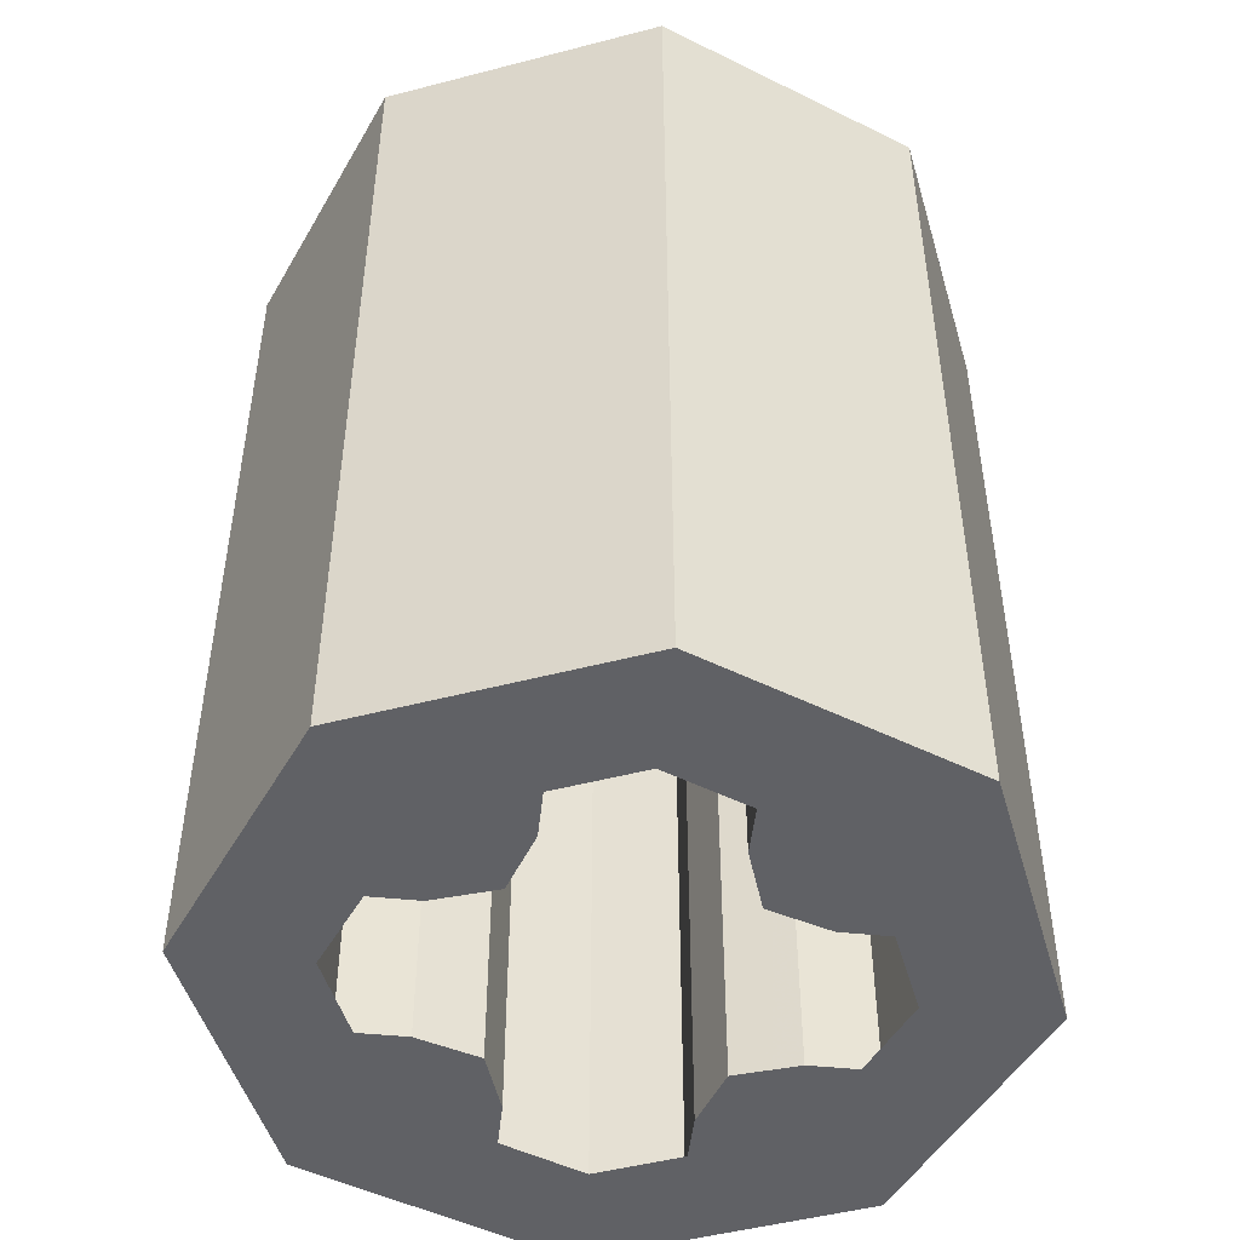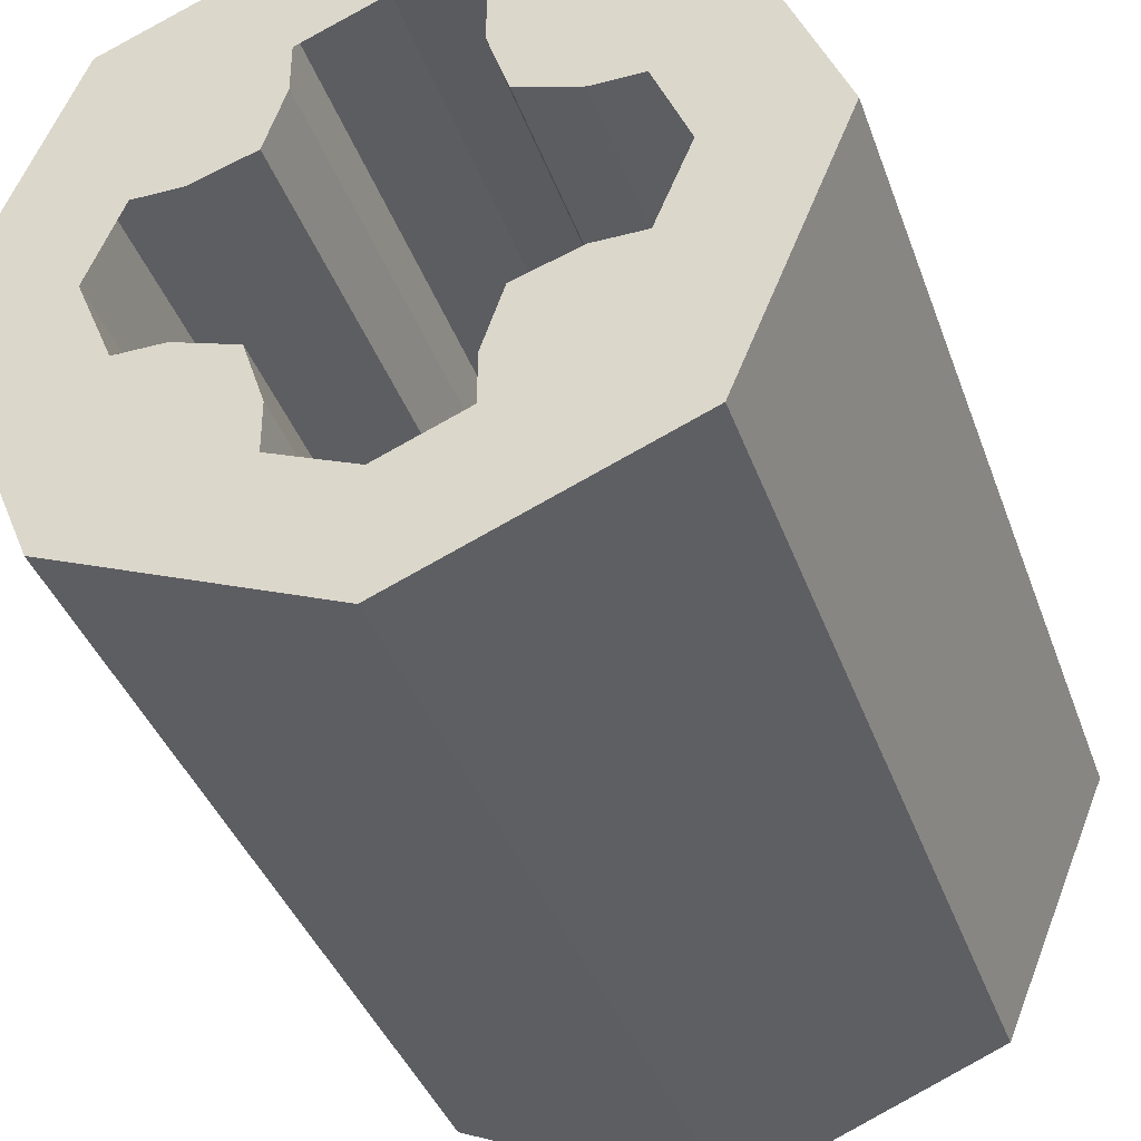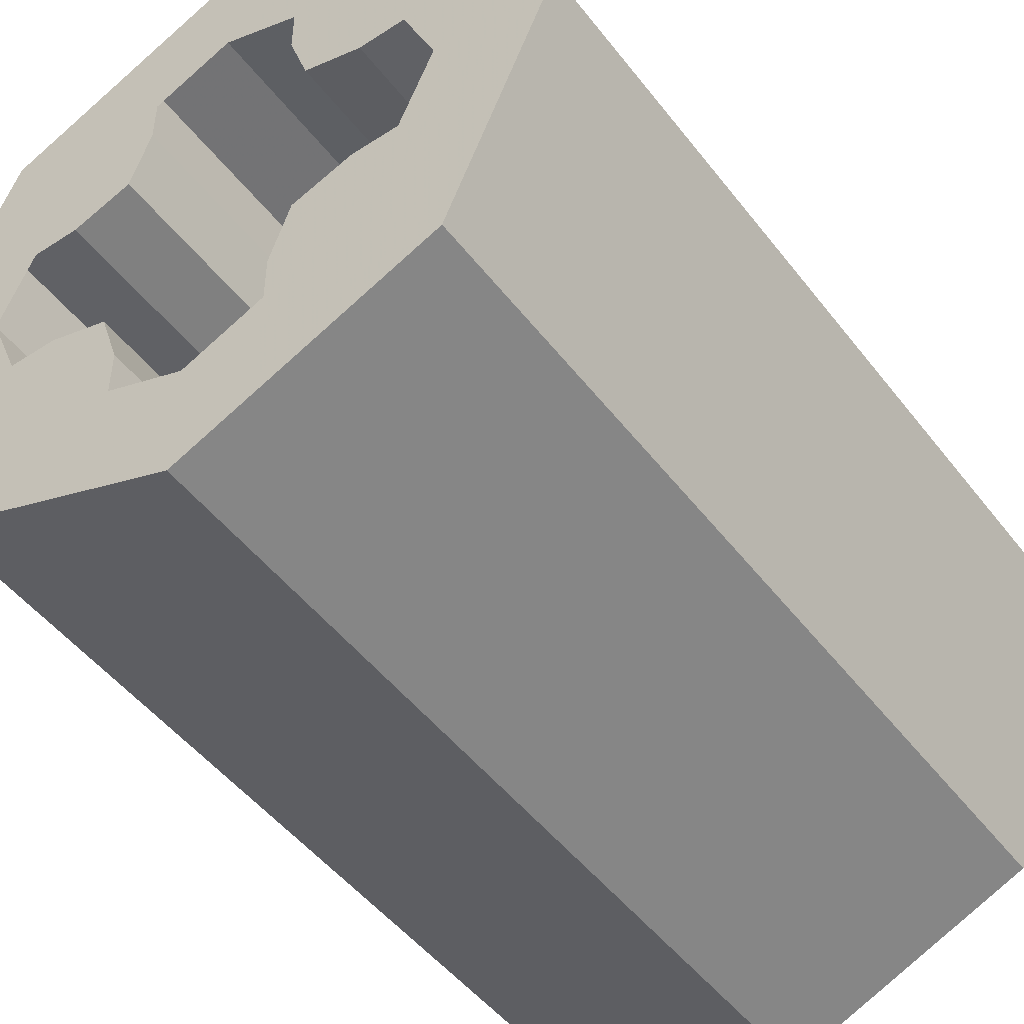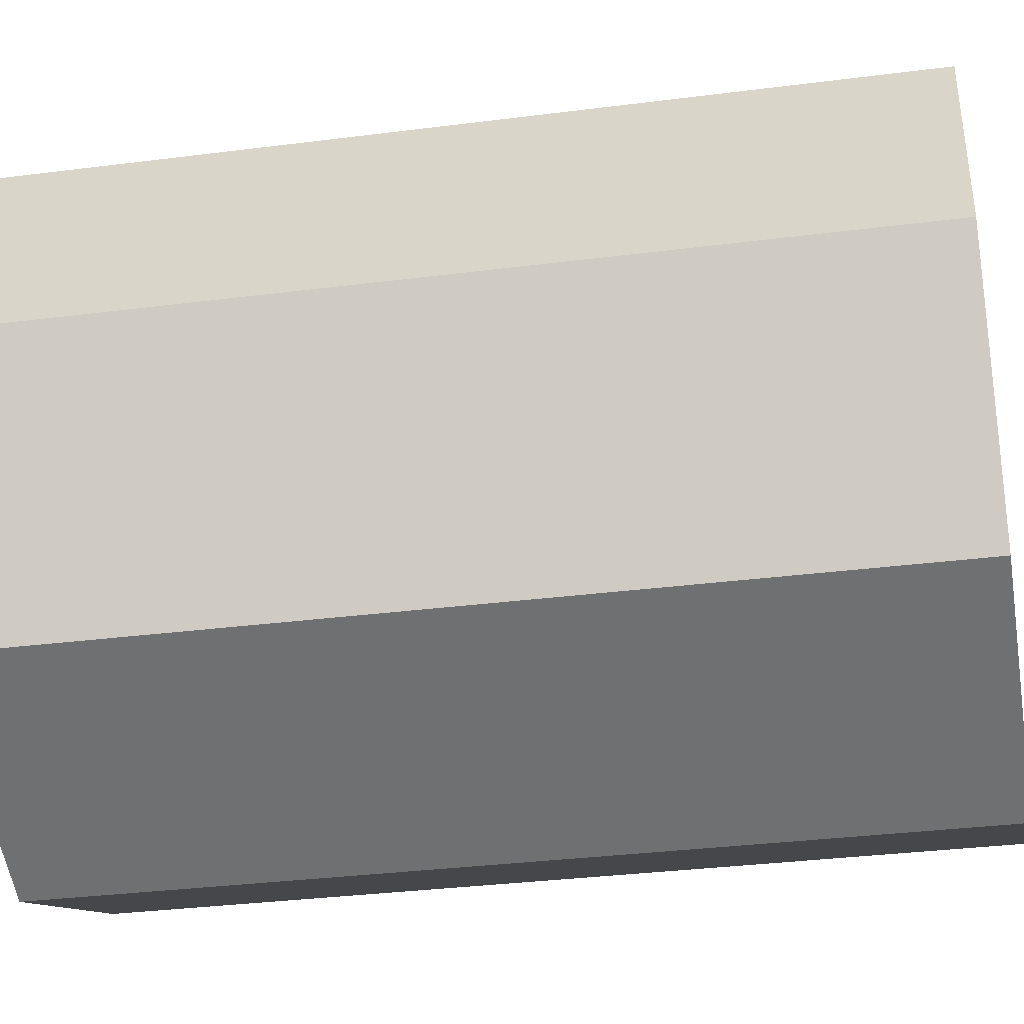
<metadata>
{"format":"obj","ext":"obj","renderer":"f3d","projection":"perspective","resolution":1024,"background":"white","views":[{"elev":-48.9,"azim":-96.3,"up":"+Z"},{"elev":-38.5,"azim":-161.5,"up":"+Y"},{"elev":-48.8,"azim":-144.1,"up":"+Y"},{"elev":-33.2,"azim":100.0,"up":"+Y"}]}
</metadata>
<code>
v 0.2801 0.1 1
v 0.2801 -0.1 1
v 0.3 0 1
v 0.2801 0.1 1
v 0.2 0.1 1
v 0.2 -0.1 1
v 0.2801 -0.1 1
v 0.125 0.125 1
v 0.125 -0.125 1
v 0.2 -0.1 1
v 0.2 0.1 1
v 0.1 0.2801 1
v 0 0.3 1
v -0.1 0.2801 1
v -0.1 0.2 1
v 0.1 0.2 1
v 0.1 0.2801 1
v -0.1 0.2801 1
v -0.125 0.125 1
v 0.125 0.125 1
v 0.1 0.2 1
v -0.1 0.2 1
v -0.2801 0.1 1
v -0.3 0 1
v -0.2801 -0.1 1
v -0.2 -0.1 1
v -0.2 0.1 1
v -0.2801 0.1 1
v -0.2801 -0.1 1
v -0.125 0.125 1
v -0.2 0.1 1
v -0.2 -0.1 1
v -0.125 -0.125 1
v -0.1 -0.2801 1
v 0 -0.3 1
v 0.1 -0.2801 1
v 0.1 -0.2 1
v -0.1 -0.2 1
v -0.1 -0.2801 1
v 0.1 -0.2801 1
v -0.125 -0.125 1
v -0.1 -0.2 1
v 0.1 -0.2 1
v 0.125 -0.125 1
v -0.125 -0.125 1
v 0.125 -0.125 1
v 0.125 0.125 1
v -0.125 0.125 1
v 0 0 1.1
v -0.45 0 1.1
v -0.3182 0.3182 1.1
v 0 0 1.1
v -0.3182 0.3182 1.1
v 0 0.45 1.1
v 0 0 1.1
v 0 0.45 1.1
v 0.3182 0.3182 1.1
v 0 0 1.1
v 0.3182 0.3182 1.1
v 0.45 0 1.1
v 0 0 1.1
v 0.45 0 1.1
v 0.3182 -0.3182 1.1
v 0 0 1.1
v 0.3182 -0.3182 1.1
v 0 -0.45 1.1
v 0 0 1.1
v 0 -0.45 1.1
v -0.3182 -0.3182 1.1
v 0 0 1.1
v -0.3182 -0.3182 1.1
v -0.45 0 1.1
v -0.3182 0.3182 1.1
v -0.45 0 1.1
v -0.45 0 0
v -0.3182 0.3182 0
v 0 0.45 1.1
v -0.3182 0.3182 1.1
v -0.3182 0.3182 0
v 0 0.45 0
v 0.3182 0.3182 1.1
v 0 0.45 1.1
v 0 0.45 0
v 0.3182 0.3182 0
v 0.45 0 1.1
v 0.3182 0.3182 1.1
v 0.3182 0.3182 0
v 0.45 0 0
v 0.3182 -0.3182 1.1
v 0.45 0 1.1
v 0.45 0 0
v 0.3182 -0.3182 0
v 0 -0.45 1.1
v 0.3182 -0.3182 1.1
v 0.3182 -0.3182 0
v 0 -0.45 0
v -0.3182 -0.3182 1.1
v 0 -0.45 1.1
v 0 -0.45 0
v -0.3182 -0.3182 0
v -0.45 0 1.1
v -0.3182 -0.3182 1.1
v -0.3182 -0.3182 0
v -0.45 0 0
v 0.1148 0.2772 0
v 0.2772 0.1148 0
v 0.2598 0.15 0
v 0.15 0.2598 0
v 0.15 0.2598 0
v 0.2598 0.15 0
v 0.238 0.1826 0
v 0.1826 0.238 0
v 0.1826 0.238 0
v 0.238 0.1826 0
v 0.2121 0.2121 0
v -0.2772 0.1148 0
v -0.1148 0.2772 0
v -0.15 0.2598 0
v -0.2598 0.15 0
v -0.2598 0.15 0
v -0.15 0.2598 0
v -0.1826 0.238 0
v -0.238 0.1826 0
v -0.238 0.1826 0
v -0.1826 0.238 0
v -0.2121 0.2121 0
v -0.1148 -0.2772 0
v -0.2772 -0.1148 0
v -0.2598 -0.15 0
v -0.15 -0.2598 0
v -0.15 -0.2598 0
v -0.2598 -0.15 0
v -0.238 -0.1826 0
v -0.1826 -0.238 0
v -0.1826 -0.238 0
v -0.238 -0.1826 0
v -0.2121 -0.2121 0
v 0.2772 -0.1148 0
v 0.1148 -0.2772 0
v 0.15 -0.2598 0
v 0.2598 -0.15 0
v 0.2598 -0.15 0
v 0.15 -0.2598 0
v 0.1826 -0.238 0
v 0.238 -0.1826 0
v 0.238 -0.1826 0
v 0.1826 -0.238 0
v 0.2121 -0.2121 0
v 0.2772 0.1148 0
v 0.1148 0.2772 0
v 0.125 0.125 0
v 0.125 0.125 0
v 0.2 0.1 0
v 0.2801 0.1 0
v 0.2772 0.1148 0
v 0.1 0.2 0
v 0.125 0.125 0
v 0.1148 0.2772 0
v 0.1 0.2801 0
v -0.125 0.125 0
v -0.1148 0.2772 0
v -0.2772 0.1148 0
v -0.125 0.125 0
v -0.1 0.2 0
v -0.1 0.2801 0
v -0.1148 0.2772 0
v -0.2801 0.1 0
v -0.2 0.1 0
v -0.125 0.125 0
v -0.2772 0.1148 0
v -0.2 -0.1 0
v -0.2801 -0.1 0
v -0.2772 -0.1148 0
v -0.125 -0.125 0
v -0.2772 -0.1148 0
v -0.1148 -0.2772 0
v -0.125 -0.125 0
v -0.1148 -0.2772 0
v -0.1 -0.2801 0
v -0.1 -0.2 0
v -0.125 -0.125 0
v 0.1148 -0.2772 0
v 0.2772 -0.1148 0
v 0.125 -0.125 0
v 0.1 -0.2801 0
v 0.1148 -0.2772 0
v 0.125 -0.125 0
v 0.1 -0.2 0
v 0.2 -0.1 0
v 0.125 -0.125 0
v 0.2772 -0.1148 0
v 0.2801 -0.1 0
v 0.1148 -0.2772 1
v 0.2772 -0.1148 1
v 0.2598 -0.15 1
v 0.15 -0.2598 1
v 0.15 -0.2598 1
v 0.2598 -0.15 1
v 0.238 -0.1826 1
v 0.1826 -0.238 1
v 0.1826 -0.238 1
v 0.238 -0.1826 1
v 0.2121 -0.2121 1
v -0.2772 -0.1148 1
v -0.1148 -0.2772 1
v -0.15 -0.2598 1
v -0.2598 -0.15 1
v -0.2598 -0.15 1
v -0.15 -0.2598 1
v -0.1826 -0.238 1
v -0.238 -0.1826 1
v -0.238 -0.1826 1
v -0.1826 -0.238 1
v -0.2121 -0.2121 1
v -0.1148 0.2772 1
v -0.2772 0.1148 1
v -0.2598 0.15 1
v -0.15 0.2598 1
v -0.15 0.2598 1
v -0.2598 0.15 1
v -0.238 0.1826 1
v -0.1826 0.238 1
v -0.1826 0.238 1
v -0.238 0.1826 1
v -0.2121 0.2121 1
v 0.2772 0.1148 1
v 0.1148 0.2772 1
v 0.15 0.2598 1
v 0.2598 0.15 1
v 0.2598 0.15 1
v 0.15 0.2598 1
v 0.1826 0.238 1
v 0.238 0.1826 1
v 0.238 0.1826 1
v 0.1826 0.238 1
v 0.2121 0.2121 1
v 0.2772 -0.1148 1
v 0.1148 -0.2772 1
v 0.125 -0.125 1
v 0.125 -0.125 1
v 0.2 -0.1 1
v 0.2801 -0.1 1
v 0.2772 -0.1148 1
v 0.1 -0.2 1
v 0.125 -0.125 1
v 0.1148 -0.2772 1
v 0.1 -0.2801 1
v -0.125 -0.125 1
v -0.1148 -0.2772 1
v -0.2772 -0.1148 1
v -0.125 -0.125 1
v -0.1 -0.2 1
v -0.1 -0.2801 1
v -0.1148 -0.2772 1
v -0.2801 -0.1 1
v -0.2 -0.1 1
v -0.125 -0.125 1
v -0.2772 -0.1148 1
v -0.2 0.1 1
v -0.2801 0.1 1
v -0.2772 0.1148 1
v -0.125 0.125 1
v -0.2772 0.1148 1
v -0.1148 0.2772 1
v -0.125 0.125 1
v -0.1148 0.2772 1
v -0.1 0.2801 1
v -0.1 0.2 1
v -0.125 0.125 1
v 0.1148 0.2772 1
v 0.2772 0.1148 1
v 0.125 0.125 1
v 0.1 0.2801 1
v 0.1148 0.2772 1
v 0.125 0.125 1
v 0.1 0.2 1
v 0.2 0.1 1
v 0.125 0.125 1
v 0.2772 0.1148 1
v 0.2801 0.1 1
v 0.3 0 1
v 0.3 0 0
v 0.2801 0.1 0
v 0.2801 0.1 1
v 0.2 0.1 1
v 0.2801 0.1 1
v 0.2801 0.1 0
v 0.2 0.1 0
v 0.2 0.1 1
v 0.2 0.1 0
v 0.125 0.125 0
v 0.125 0.125 1
v 0.125 0.125 1
v 0.125 0.125 0
v 0.1 0.2 0
v 0.1 0.2 1
v 0.1 0.2 1
v 0.1 0.2 0
v 0.1 0.2801 0
v 0.1 0.2801 1
v 0.1 0.2801 0
v 0 0.3 0
v 0 0.3 1
v 0.1 0.2801 1
v 0 0.3 1
v 0 0.3 0
v -0.1 0.2801 0
v -0.1 0.2801 1
v -0.1 0.2 1
v -0.1 0.2801 1
v -0.1 0.2801 0
v -0.1 0.2 0
v -0.1 0.2 1
v -0.1 0.2 0
v -0.125 0.125 0
v -0.125 0.125 1
v -0.125 0.125 1
v -0.125 0.125 0
v -0.2 0.1 0
v -0.2 0.1 1
v -0.2 0.1 1
v -0.2 0.1 0
v -0.2801 0.1 0
v -0.2801 0.1 1
v -0.2801 0.1 1
v -0.2801 0.1 0
v -0.3 0 0
v -0.3 0 1
v -0.3 0 1
v -0.3 0 0
v -0.2801 -0.1 0
v -0.2801 -0.1 1
v -0.2801 -0.1 1
v -0.2801 -0.1 0
v -0.2 -0.1 0
v -0.2 -0.1 1
v -0.2 -0.1 1
v -0.2 -0.1 0
v -0.125 -0.125 0
v -0.125 -0.125 1
v -0.125 -0.125 1
v -0.125 -0.125 0
v -0.1 -0.2 0
v -0.1 -0.2 1
v -0.1 -0.2 1
v -0.1 -0.2 0
v -0.1 -0.2801 0
v -0.1 -0.2801 1
v -0.1 -0.2801 0
v 0 -0.3 0
v 0 -0.3 1
v -0.1 -0.2801 1
v 0 -0.3 1
v 0 -0.3 0
v 0.1 -0.2801 0
v 0.1 -0.2801 1
v 0.1 -0.2801 1
v 0.1 -0.2801 0
v 0.1 -0.2 0
v 0.1 -0.2 1
v 0.1 -0.2 1
v 0.1 -0.2 0
v 0.125 -0.125 0
v 0.125 -0.125 1
v 0.125 -0.125 1
v 0.125 -0.125 0
v 0.2 -0.1 0
v 0.2 -0.1 1
v 0.2 -0.1 1
v 0.2 -0.1 0
v 0.2801 -0.1 0
v 0.2801 -0.1 1
v 0.2801 -0.1 1
v 0.2801 -0.1 0
v 0.3 0 0
v 0.3 0 1
v 0.3 0 0
v 0.2974 0.03915 0
v 0.2898 0.07764 0
v 0.2772 0.1148 0
v 0 0.3 0
v 0.03915 0.2974 0
v 0.07764 0.2898 0
v 0.1148 0.2772 0
v 0 0.3 0
v -0.03915 0.2974 0
v -0.07764 0.2898 0
v -0.1148 0.2772 0
v -0.3 0 0
v -0.2974 0.03915 0
v -0.2898 0.07764 0
v -0.2772 0.1148 0
v -0.3 0 0
v -0.2974 -0.03915 0
v -0.2898 -0.07764 0
v -0.2772 -0.1148 0
v 0 -0.3 0
v -0.03915 -0.2974 0
v -0.07764 -0.2898 0
v -0.1148 -0.2772 0
v 0 -0.3 0
v 0.03915 -0.2974 0
v 0.07764 -0.2898 0
v 0.1148 -0.2772 0
v 0.3 0 0
v 0.2974 -0.03915 0
v 0.2898 -0.07764 0
v 0.2772 -0.1148 0
v 0.3 0 1
v 0.2974 0.03915 1
v 0.2898 0.07764 1
v 0.2772 0.1148 1
v 0 0.3 1
v 0.03915 0.2974 1
v 0.07764 0.2898 1
v 0.1148 0.2772 1
v 0 0.3 1
v -0.03915 0.2974 1
v -0.07764 0.2898 1
v -0.1148 0.2772 1
v -0.3 0 1
v -0.2974 0.03915 1
v -0.2898 0.07764 1
v -0.2772 0.1148 1
v -0.3 0 1
v -0.2974 -0.03915 1
v -0.2898 -0.07764 1
v -0.2772 -0.1148 1
v 0 -0.3 1
v -0.03915 -0.2974 1
v -0.07764 -0.2898 1
v -0.1148 -0.2772 1
v 0 -0.3 1
v 0.03915 -0.2974 1
v 0.07764 -0.2898 1
v 0.1148 -0.2772 1
v 0.3 0 1
v 0.2974 -0.03915 1
v 0.2898 -0.07764 1
v 0.2772 -0.1148 1
v 0.45 0 0
v 0.3182 0.3182 0
v 0.2121 0.2121 0
v 0.3 0 0
v 0.3182 0.3182 0
v 0 0.45 0
v 0 0.3 0
v 0.2121 0.2121 0
v 0 0.45 0
v -0.3182 0.3182 0
v -0.2121 0.2121 0
v 0 0.3 0
v -0.3182 0.3182 0
v -0.45 0 0
v -0.3 0 0
v -0.2121 0.2121 0
v -0.45 0 0
v -0.3182 -0.3182 0
v -0.2121 -0.2121 0
v -0.3 0 0
v -0.3182 -0.3182 0
v 0 -0.45 0
v 0 -0.3 0
v -0.2121 -0.2121 0
v 0 -0.45 0
v 0.3182 -0.3182 0
v 0.2121 -0.2121 0
v 0 -0.3 0
v 0.3182 -0.3182 0
v 0.45 0 0
v 0.3 0 0
v 0.2121 -0.2121 0
g mesh1223014
f 1 3 2
f 4 6 5
f 6 4 7
f 8 10 9
f 10 8 11
f 12 14 13
f 15 17 16
f 17 15 18
f 19 21 20
f 21 19 22
f 23 25 24
f 26 28 27
f 28 26 29
f 30 32 31
f 32 30 33
f 34 36 35
f 37 39 38
f 39 37 40
f 41 43 42
f 43 41 44
f 45 47 46
f 47 45 48
g mesh1223019
f 49 51 50
f 52 54 53
f 55 57 56
f 58 60 59
f 61 63 62
f 64 66 65
f 67 69 68
f 70 72 71
g mesh1223021
f 73 75 74
f 75 73 76
f 77 79 78
f 79 77 80
f 81 83 82
f 83 81 84
f 85 87 86
f 87 85 88
f 89 91 90
f 91 89 92
f 93 95 94
f 95 93 96
f 97 99 98
f 99 97 100
f 101 103 102
f 103 101 104
g mesh1223028
f 105 107 106
f 107 105 108
f 109 111 110
f 111 109 112
f 113 115 114
g mesh1223030
f 116 118 117
f 118 116 119
f 120 122 121
f 122 120 123
f 124 126 125
g mesh1223032
f 127 129 128
f 129 127 130
f 131 133 132
f 133 131 134
f 135 137 136
g mesh1223034
f 138 140 139
f 140 138 141
f 142 144 143
f 144 142 145
f 146 148 147
f 149 151 150
f 152 154 153
f 154 152 155
f 156 158 157
f 158 156 159
f 160 162 161
f 163 165 164
f 165 163 166
f 167 169 168
f 169 167 170
f 171 173 172
f 173 171 174
f 175 177 176
f 178 180 179
f 180 178 181
f 182 184 183
f 185 187 186
f 187 185 188
f 189 191 190
f 191 189 192
g mesh1223038
f 193 195 194
f 195 193 196
f 197 199 198
f 199 197 200
f 201 203 202
g mesh1223040
f 204 206 205
f 206 204 207
f 208 210 209
f 210 208 211
f 212 214 213
g mesh1223042
f 215 217 216
f 217 215 218
f 219 221 220
f 221 219 222
f 223 225 224
g mesh1223044
f 226 228 227
f 228 226 229
f 230 232 231
f 232 230 233
f 234 236 235
f 237 239 238
f 240 242 241
f 242 240 243
f 244 246 245
f 246 244 247
f 248 250 249
f 251 253 252
f 253 251 254
f 255 257 256
f 257 255 258
f 259 261 260
f 261 259 262
f 263 265 264
f 266 268 267
f 268 266 269
f 270 272 271
f 273 275 274
f 275 273 276
f 277 279 278
f 279 277 280
g mesh1223048
f 281 283 282
f 283 281 284
f 285 287 286
f 287 285 288
f 289 291 290
f 291 289 292
f 293 295 294
f 295 293 296
f 297 299 298
f 299 297 300
f 301 303 302
f 303 301 304
f 305 307 306
f 307 305 308
f 309 311 310
f 311 309 312
f 313 315 314
f 315 313 316
f 317 319 318
f 319 317 320
f 321 323 322
f 323 321 324
f 325 327 326
f 327 325 328
f 329 331 330
f 331 329 332
f 333 335 334
f 335 333 336
f 337 339 338
f 339 337 340
f 341 343 342
f 343 341 344
f 345 347 346
f 347 345 348
f 349 351 350
f 351 349 352
f 353 355 354
f 355 353 356
f 357 359 358
f 359 357 360
f 361 363 362
f 363 361 364
f 365 367 366
f 367 365 368
f 369 371 370
f 371 369 372
f 373 375 374
f 375 373 376
g mesh1223051
f 377 379 378
f 379 377 380
g mesh1223053
f 381 382 383
f 383 384 381
g mesh1223055
f 385 387 386
f 387 385 388
g mesh1223057
f 389 390 391
f 391 392 389
g mesh1223059
f 393 395 394
f 395 393 396
g mesh1223061
f 397 398 399
f 399 400 397
g mesh1223063
f 401 403 402
f 403 401 404
g mesh1223065
f 405 406 407
f 407 408 405
g mesh1223068
f 409 410 411
f 411 412 409
g mesh1223070
f 413 415 414
f 415 413 416
g mesh1223072
f 417 418 419
f 419 420 417
g mesh1223074
f 421 423 422
f 423 421 424
g mesh1223076
f 425 426 427
f 427 428 425
g mesh1223078
f 429 431 430
f 431 429 432
g mesh1223080
f 433 434 435
f 435 436 433
g mesh1223082
f 437 439 438
f 439 437 440
g mesh1223087
f 441 443 442
f 443 441 444
f 445 447 446
f 447 445 448
f 449 451 450
f 451 449 452
f 453 455 454
f 455 453 456
f 457 459 458
f 459 457 460
f 461 463 462
f 463 461 464
f 465 467 466
f 467 465 468
f 469 471 470
f 471 469 472

</code>
